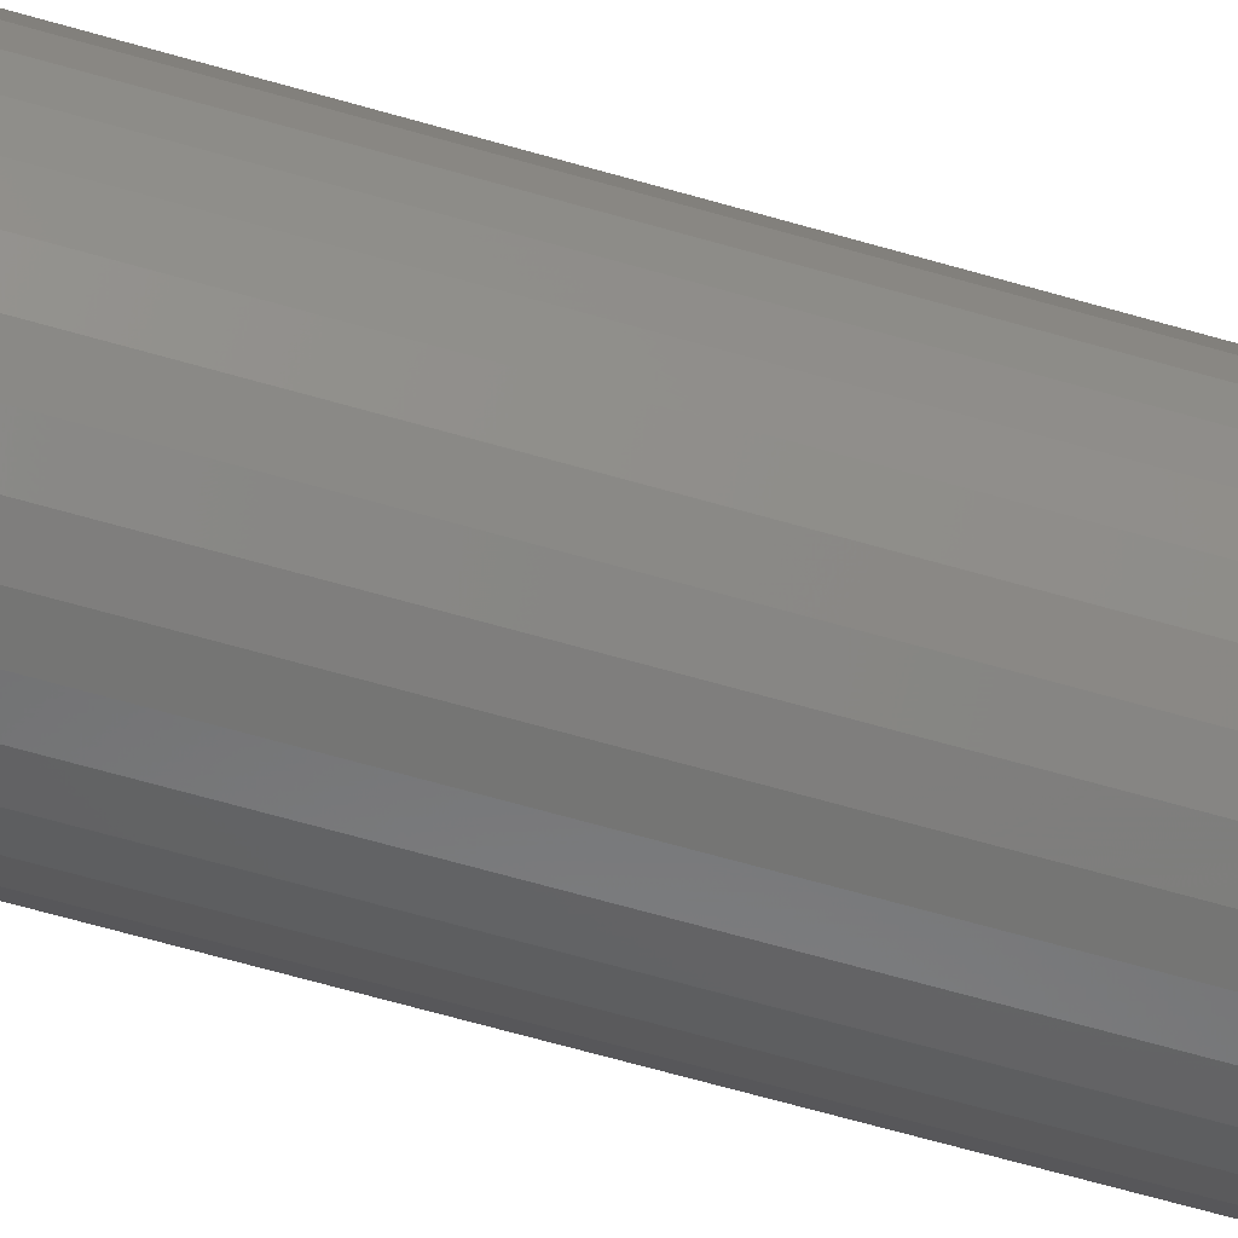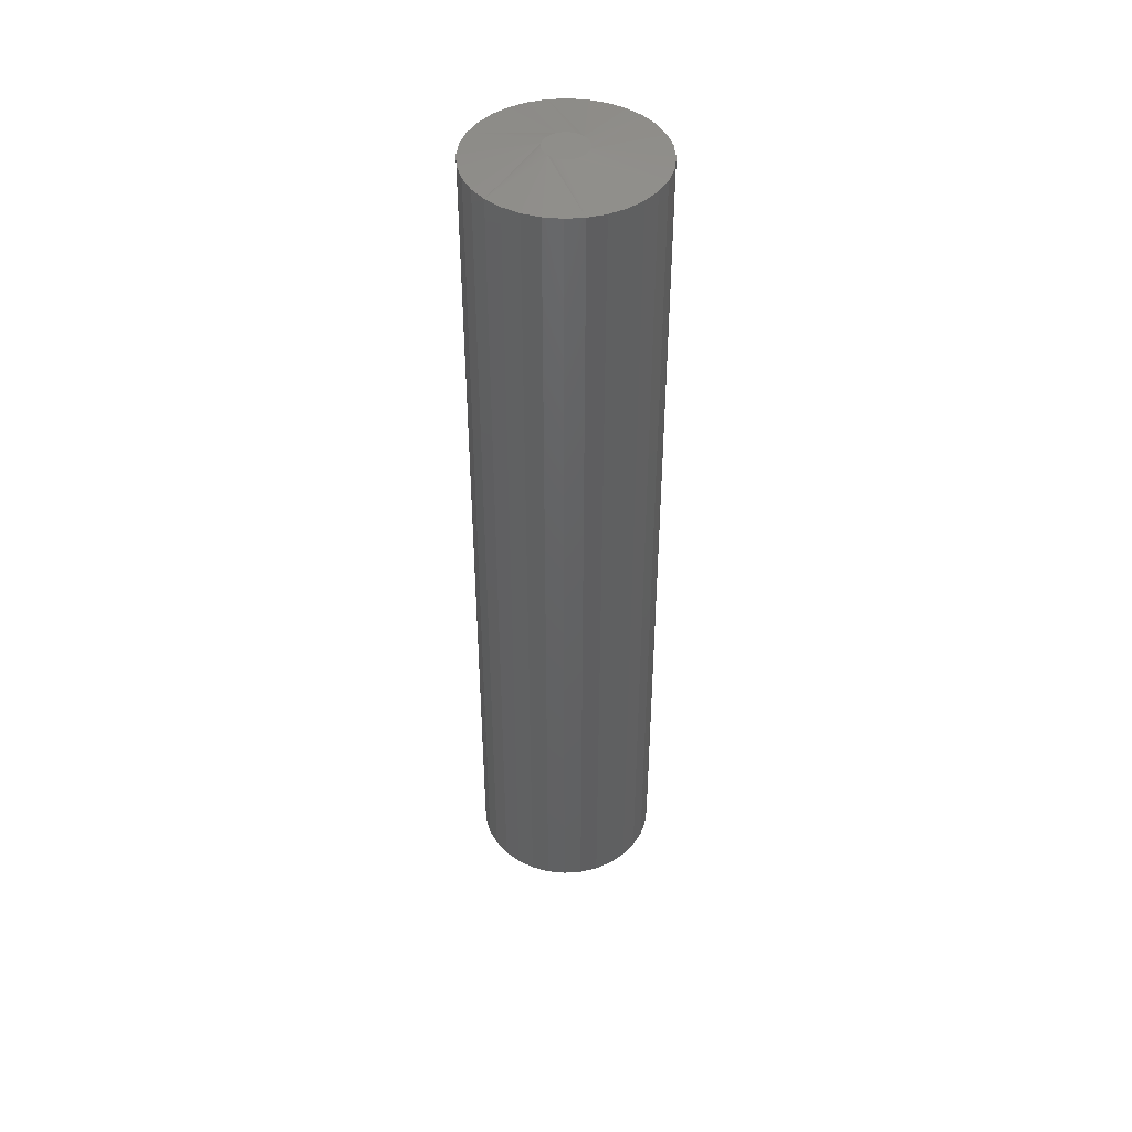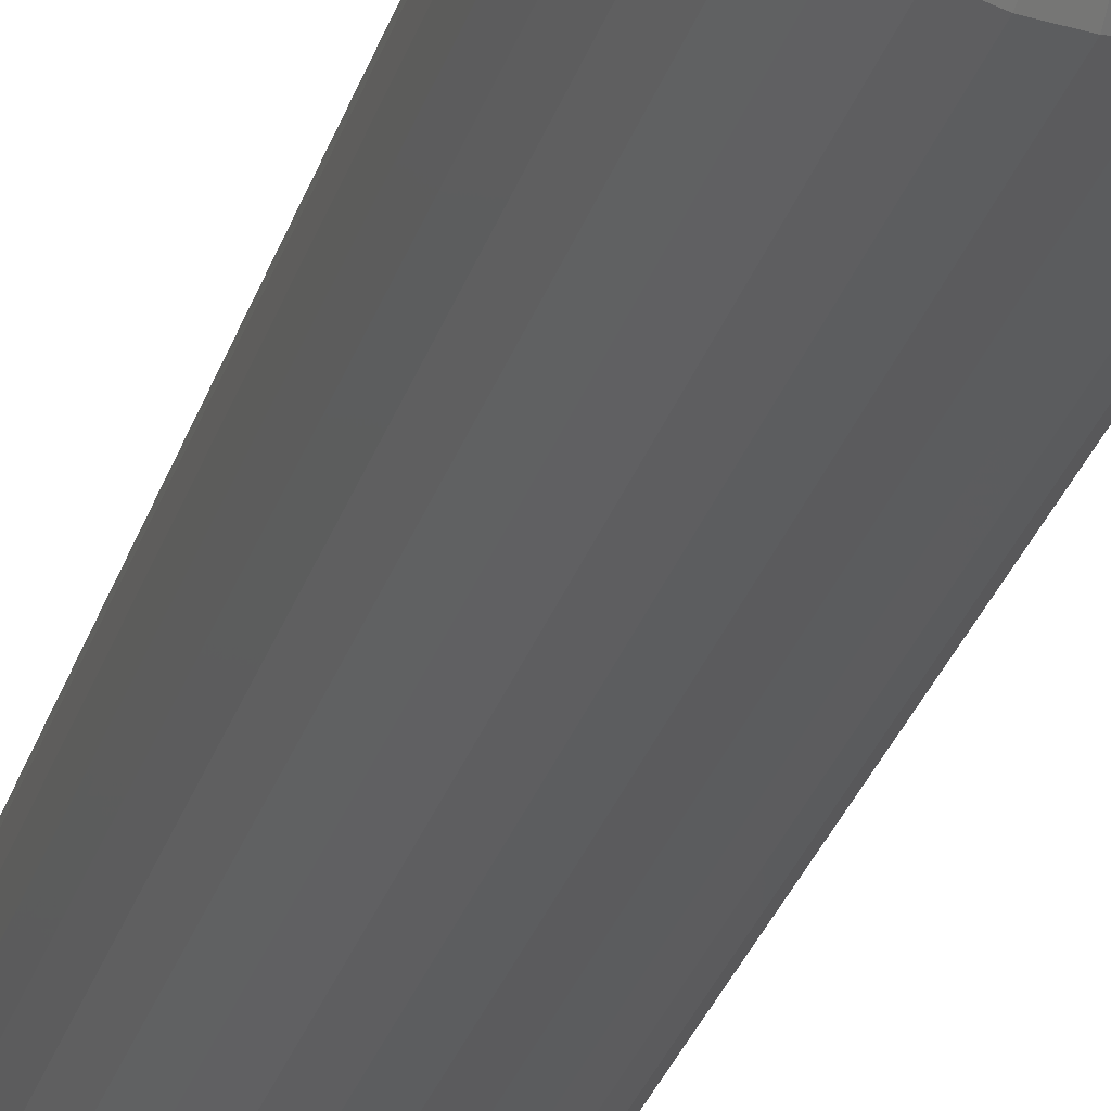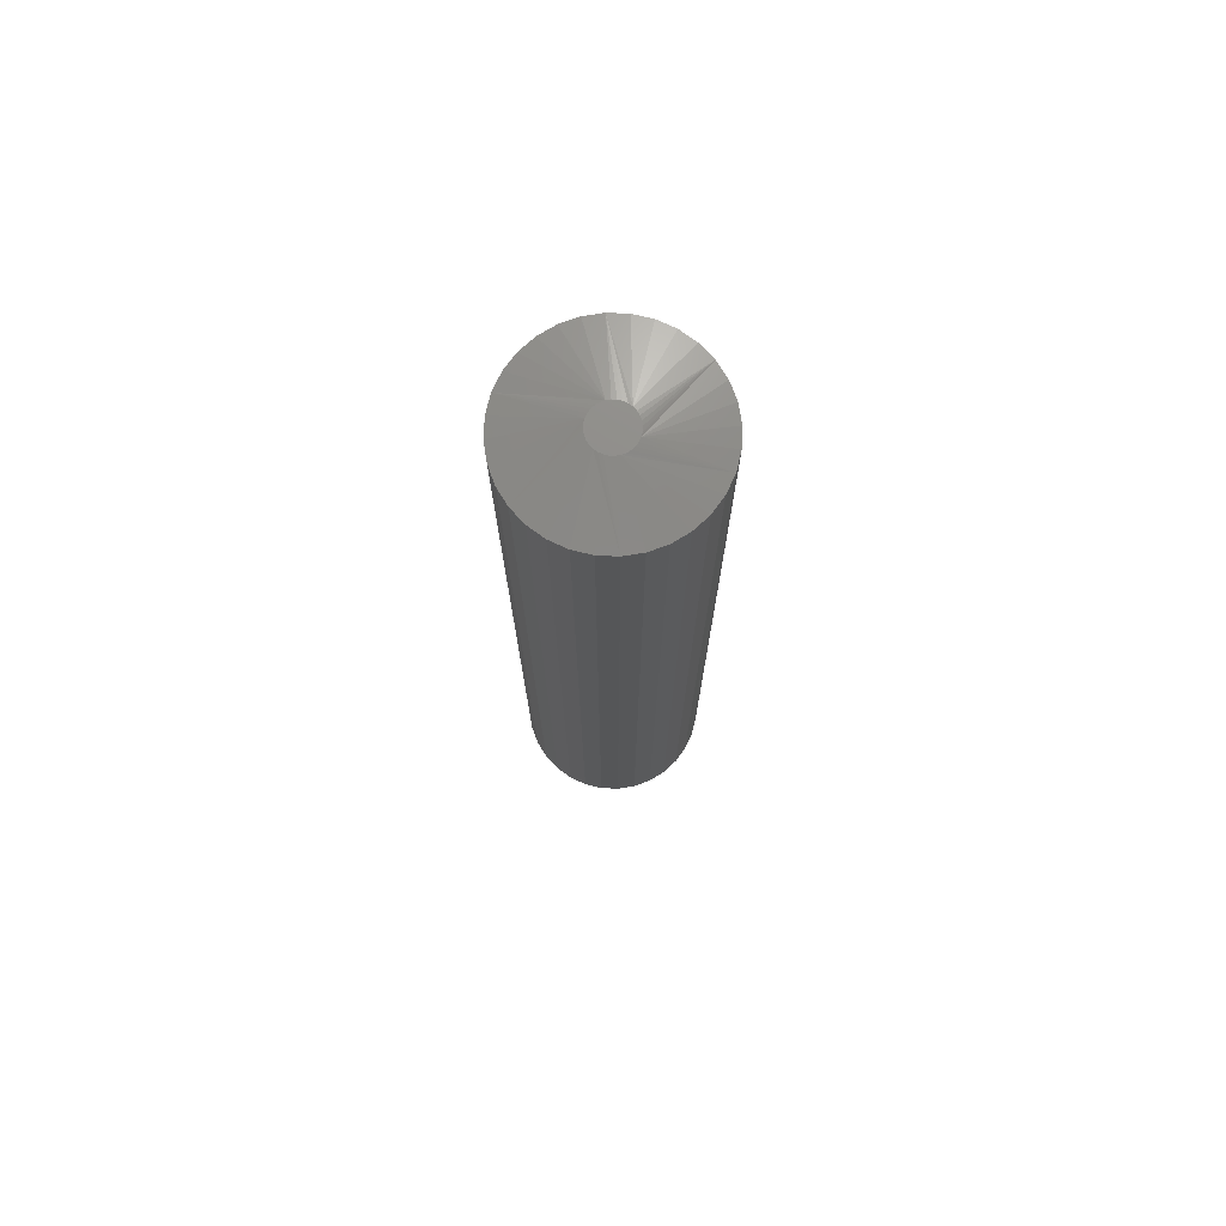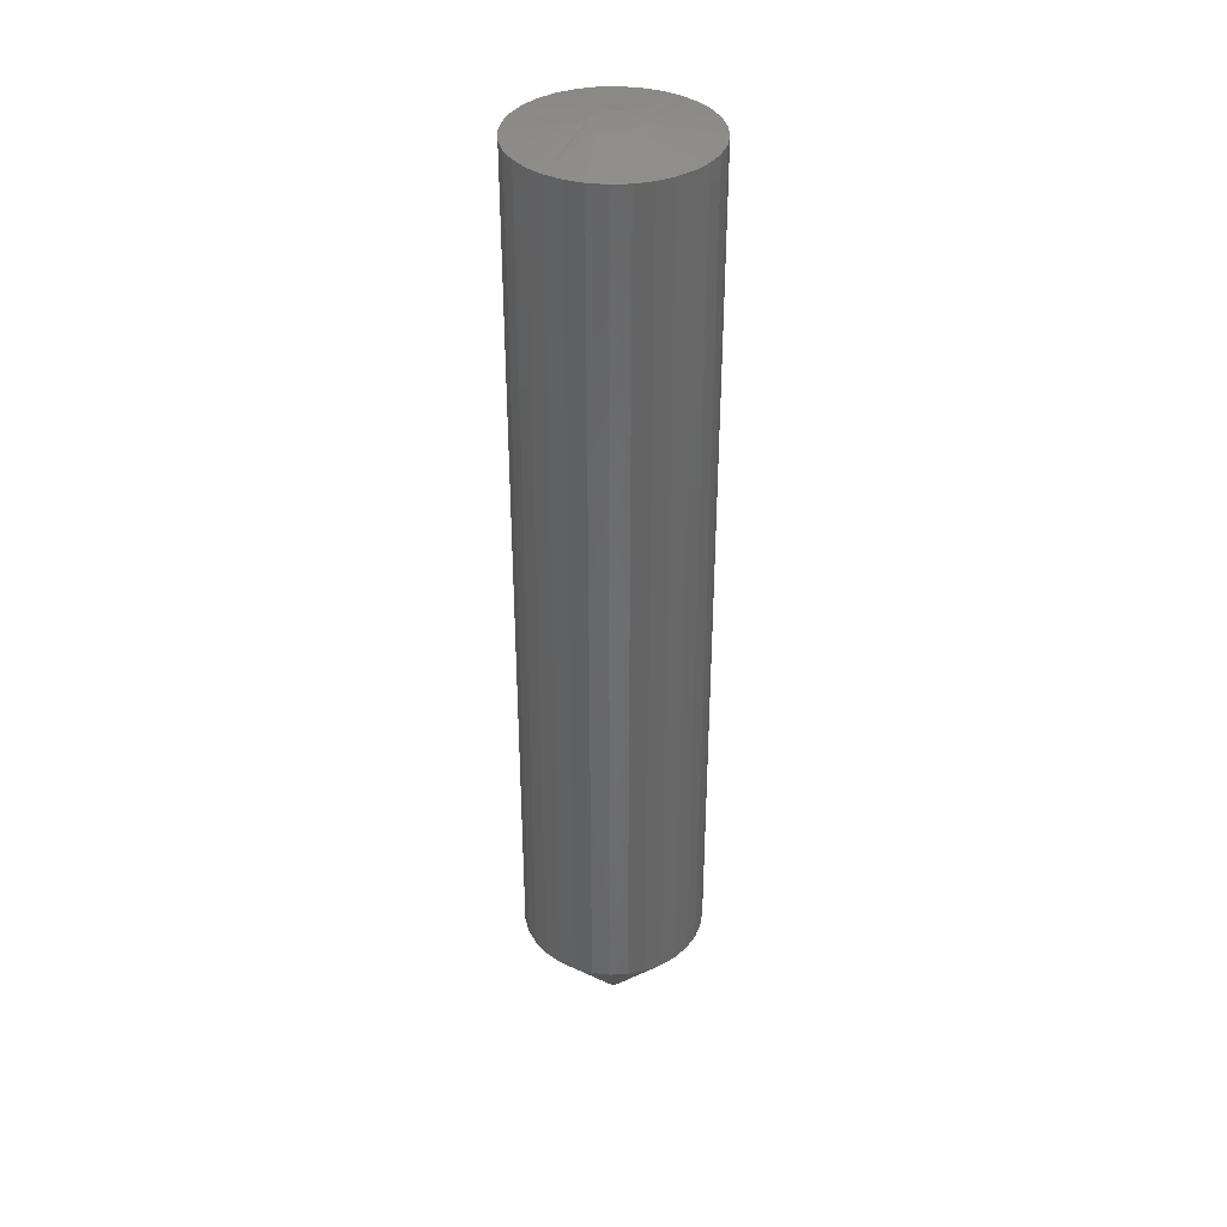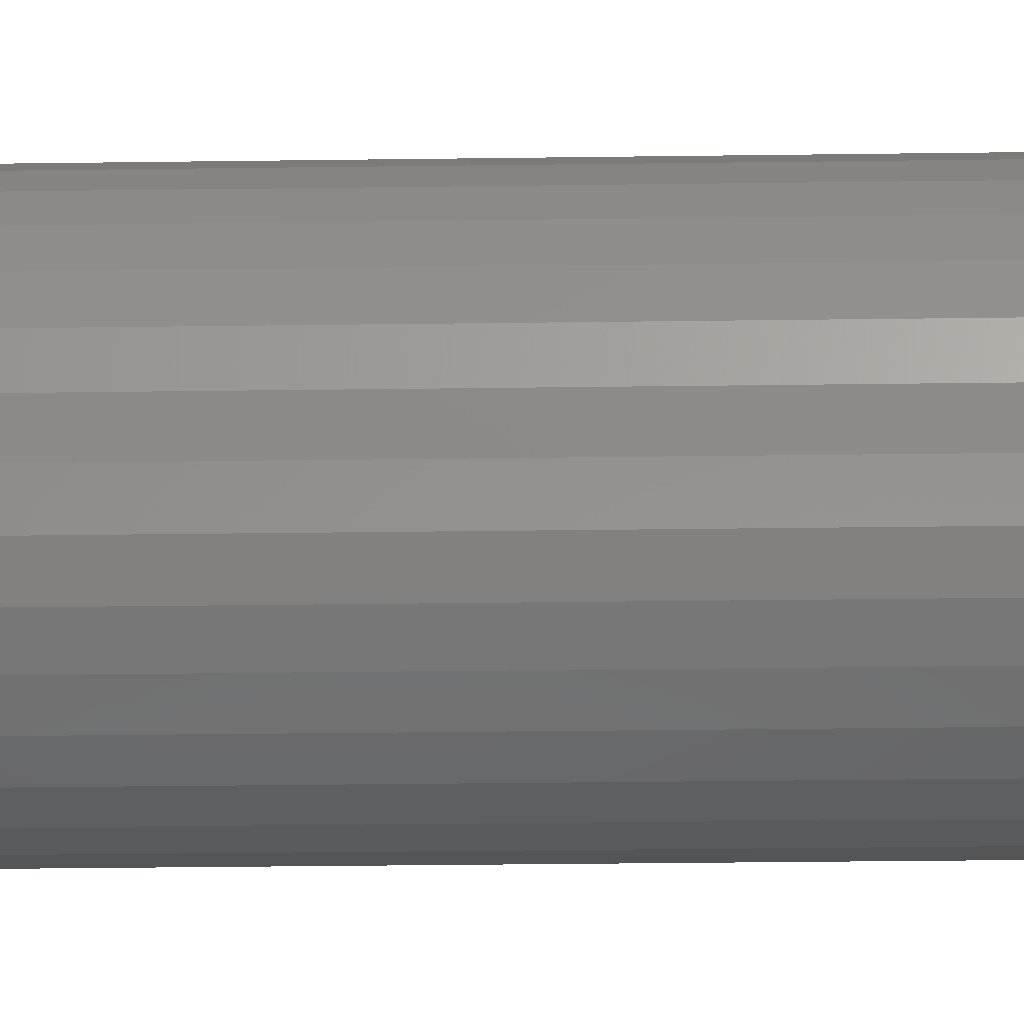
<metadata>
{"format":"stl","ext":"stl","renderer":"f3d","projection":"perspective","resolution":1024,"background":"white","views":[{"elev":-61.7,"azim":73.3,"up":"+Y"},{"elev":44.1,"azim":136.1,"up":"+Z"},{"elev":-29.4,"azim":164.0,"up":"+Y"},{"elev":74.4,"azim":19.2,"up":"+Z"},{"elev":37.1,"azim":126.1,"up":"+Z"},{"elev":-19.6,"azim":-88.3,"up":"+Y"}]}
</metadata>
<code>
# stl→obj: 128 verts, 252 faces
v 0.07179 -1.74e-17 0.07812
v 0.07179 -1.74e-17 0.7422
v 0.07043 -0.01386 0.07812
v 0.07043 -0.01386 0.7422
v 0.06638 -0.02719 0.07812
v 0.06638 -0.02719 0.7422
v 0.05982 -0.03947 0.07812
v 0.05982 -0.03947 0.7422
v 0.05098 -0.05024 0.07812
v 0.05098 -0.05024 0.7422
v 0.04021 -0.05908 0.07812
v 0.04021 -0.05908 0.7422
v 0.02793 -0.06564 0.07812
v 0.02793 -0.06564 0.7422
v 0.0146 -0.06969 0.07812
v 0.0146 -0.06969 0.7422
v 0.0007401 -0.07105 0.07812
v 0.0007401 -0.07105 0.7422
v -0.01312 -0.06969 0.07812
v -0.01312 -0.06969 0.7422
v -0.02645 -0.06564 0.07812
v -0.02645 -0.06564 0.7422
v -0.03873 -0.05908 0.07812
v -0.03873 -0.05908 0.7422
v -0.0495 -0.05024 0.07812
v -0.0495 -0.05024 0.7422
v -0.05834 -0.03947 0.07812
v -0.05834 -0.03947 0.7422
v -0.0649 -0.02719 0.07812
v -0.0649 -0.02719 0.7422
v -0.06895 -0.01386 0.07812
v -0.06895 -0.01386 0.7422
v -0.07031 8.701e-18 0.07812
v -0.07031 8.701e-18 0.7422
v -0.06895 0.01386 0.07812
v -0.06895 0.01386 0.7422
v -0.0649 0.02719 0.07812
v -0.0649 0.02719 0.7422
v -0.05834 0.03947 0.07812
v -0.05834 0.03947 0.7422
v -0.0495 0.05024 0.07812
v -0.0495 0.05024 0.7422
v -0.03873 0.05908 0.07812
v -0.03873 0.05908 0.7422
v -0.02645 0.06564 0.07812
v -0.02645 0.06564 0.7422
v -0.01312 0.06969 0.07812
v -0.01312 0.06969 0.7422
v 0.0007401 0.07105 0.07812
v 0.0007401 0.07105 0.7422
v 0.0146 0.06969 0.07812
v 0.0146 0.06969 0.7422
v 0.02793 0.06564 0.07812
v 0.02793 0.06564 0.7422
v 0.04021 0.05908 0.07812
v 0.04021 0.05908 0.7422
v 0.05098 0.05024 0.07812
v 0.05098 0.05024 0.7422
v 0.05982 0.03947 0.07812
v 0.05982 0.03947 0.7422
v 0.06638 0.02719 0.07812
v 0.06638 0.02719 0.7422
v 0.07043 0.01386 0.07812
v 0.07043 0.01386 0.7422
v 0.01231 0.01157 0.75
v -0.01083 0.01157 0.75
v -0.01287 0.009092 0.75
v 0.01435 0.009092 0.75
v -0.01438 0.006263 0.75
v 0.01586 0.006263 0.75
v 0.01586 -0.006263 0.75
v -0.01287 -0.009092 0.75
v 0.01435 -0.009092 0.75
v -0.01083 -0.01157 0.75
v 0.01231 -0.01157 0.75
v -0.008352 -0.01361 0.75
v 0.009832 -0.01361 0.75
v -0.005523 -0.01512 0.75
v -0.002453 -0.01605 0.75
v 0.007003 -0.01512 0.75
v 0.0007401 -0.01637 0.75
v 0.003933 -0.01605 0.75
v 0.009832 0.01361 0.75
v 0.007003 0.01512 0.75
v 0.003933 0.01605 0.75
v 0.0007401 0.01637 0.75
v -0.002453 0.01605 0.75
v -0.005523 0.01512 0.75
v -0.008352 0.01361 0.75
v 0.01679 0.003193 0.75
v -0.01531 0.003193 0.75
v 0.01711 -4.659e-18 0.75
v -0.01562 -1.052e-09 0.75
v 0.01679 -0.003193 0.75
v -0.01531 -0.003193 0.75
v -0.01438 -0.006263 0.75
v 0.007851 0.004752 0
v -0.006371 0.004752 0
v 0.006788 0.006048 0
v -0.007161 0.003273 0
v 0.008642 0.003273 0
v -0.007648 0.001669 0
v 0.009128 0.001669 0
v 0.009128 -0.001669 0
v -0.007648 -0.001669 0
v 0.009293 5.068e-18 0
v -0.007161 -0.003273 0
v 0.008642 -0.003273 0
v -0.006371 -0.004752 0
v 0.007851 -0.004752 0
v -0.005307 -0.006048 0
v 0.006788 -0.006048 0
v -0.004011 -0.007111 0
v -0.002533 -0.007902 0
v -0.007812 6.299e-10 0
v -0.005307 0.006048 0
v -0.004011 0.007111 0
v -0.002533 0.007902 0
v -0.0009284 0.008388 0
v 0.0007401 0.008553 0
v 0.002409 0.008388 0
v 0.004013 0.007902 0
v 0.005492 0.007111 0
v 0.005492 -0.007111 0
v 0.004013 -0.007902 0
v 0.002409 -0.008388 0
v 0.0007401 -0.008553 0
v -0.0009284 -0.008388 0
f 1 2 3
f 3 2 4
f 3 4 5
f 5 4 6
f 5 6 7
f 7 6 8
f 7 8 9
f 9 8 10
f 9 10 11
f 11 10 12
f 11 12 13
f 13 12 14
f 13 14 15
f 15 14 16
f 15 16 17
f 17 16 18
f 17 18 19
f 19 18 20
f 19 20 21
f 21 20 22
f 21 22 23
f 23 22 24
f 23 24 25
f 25 24 26
f 25 26 27
f 27 26 28
f 27 28 29
f 29 28 30
f 29 30 31
f 31 30 32
f 31 32 33
f 33 32 34
f 33 34 35
f 35 34 36
f 35 36 37
f 37 36 38
f 37 38 39
f 39 38 40
f 39 40 41
f 41 40 42
f 41 42 43
f 43 42 44
f 43 44 45
f 45 44 46
f 45 46 47
f 47 46 48
f 47 48 49
f 49 48 50
f 49 50 51
f 51 50 52
f 51 52 53
f 53 52 54
f 53 54 55
f 55 54 56
f 55 56 57
f 57 56 58
f 57 58 59
f 59 58 60
f 59 60 61
f 61 60 62
f 61 62 63
f 63 62 64
f 63 64 1
f 1 64 2
f 65 66 67
f 65 67 68
f 68 67 69
f 68 69 70
f 71 72 73
f 73 72 74
f 73 74 75
f 75 74 76
f 75 76 77
f 77 76 78
f 77 78 79
f 77 79 80
f 79 81 80
f 80 81 82
f 83 84 85
f 83 85 86
f 83 86 87
f 83 87 88
f 83 88 89
f 83 89 66
f 83 66 65
f 70 69 90
f 90 69 91
f 90 91 92
f 92 91 93
f 92 93 94
f 94 93 95
f 94 95 71
f 71 95 96
f 71 96 72
f 84 83 56
f 84 56 54
f 84 54 52
f 84 52 50
f 84 50 48
f 84 48 46
f 56 83 65
f 56 65 68
f 56 68 70
f 56 70 90
f 56 90 92
f 89 88 46
f 89 46 44
f 89 44 42
f 89 42 40
f 89 40 38
f 89 38 36
f 89 36 34
f 46 88 87
f 46 87 86
f 46 86 85
f 46 85 84
f 34 93 91
f 34 91 69
f 34 69 67
f 34 67 66
f 34 66 89
f 92 2 64
f 92 64 62
f 92 62 60
f 92 60 58
f 92 58 56
f 78 76 24
f 78 24 22
f 78 22 20
f 78 20 18
f 78 18 16
f 78 16 14
f 24 76 74
f 24 74 72
f 24 72 96
f 24 96 95
f 24 95 93
f 77 80 14
f 77 14 12
f 77 12 10
f 77 10 8
f 77 8 6
f 77 6 4
f 77 4 2
f 14 80 82
f 14 82 81
f 14 81 79
f 14 79 78
f 2 92 94
f 2 94 71
f 2 71 73
f 2 73 75
f 2 75 77
f 93 34 32
f 93 32 30
f 93 30 28
f 93 28 26
f 93 26 24
f 97 98 99
f 97 100 98
f 101 100 97
f 101 102 100
f 103 102 101
f 104 105 106
f 104 107 105
f 108 107 104
f 108 109 107
f 110 109 108
f 110 111 109
f 112 111 110
f 112 113 111
f 114 113 112
f 115 102 103
f 115 103 106
f 115 106 105
f 116 117 118
f 116 118 119
f 116 119 120
f 116 120 121
f 116 121 122
f 116 122 123
f 116 123 99
f 116 99 98
f 124 125 126
f 124 126 127
f 124 127 128
f 124 128 114
f 124 114 112
f 115 31 33
f 115 105 31
f 1 104 106
f 1 3 104
f 107 29 31
f 107 31 105
f 109 27 29
f 109 29 107
f 111 25 27
f 111 27 109
f 113 21 23
f 23 25 113
f 113 25 111
f 128 19 21
f 128 21 114
f 114 21 113
f 127 17 19
f 127 19 128
f 126 15 17
f 126 17 127
f 125 11 13
f 13 15 125
f 125 15 126
f 112 9 11
f 112 11 124
f 124 11 125
f 110 7 9
f 110 9 112
f 108 5 7
f 108 7 110
f 3 5 104
f 104 5 108
f 106 63 1
f 106 103 63
f 33 102 115
f 33 35 102
f 101 61 63
f 101 63 103
f 97 59 61
f 97 61 101
f 99 57 59
f 99 59 97
f 123 53 55
f 55 57 123
f 123 57 99
f 121 51 53
f 121 53 122
f 122 53 123
f 120 49 51
f 120 51 121
f 119 47 49
f 119 49 120
f 118 43 45
f 45 47 118
f 118 47 119
f 116 41 43
f 116 43 117
f 117 43 118
f 98 39 41
f 98 41 116
f 100 37 39
f 100 39 98
f 35 37 102
f 102 37 100

</code>
